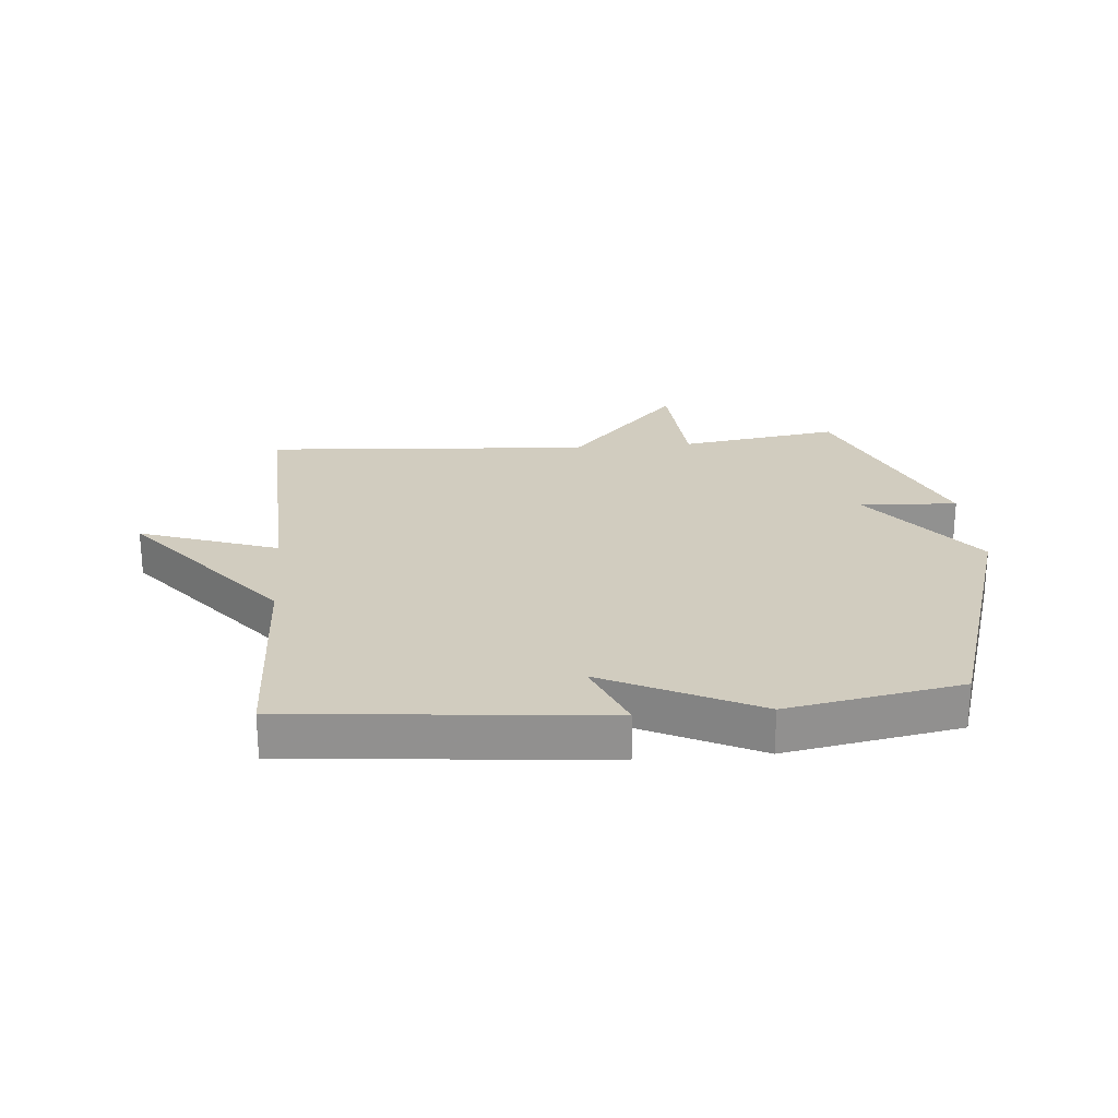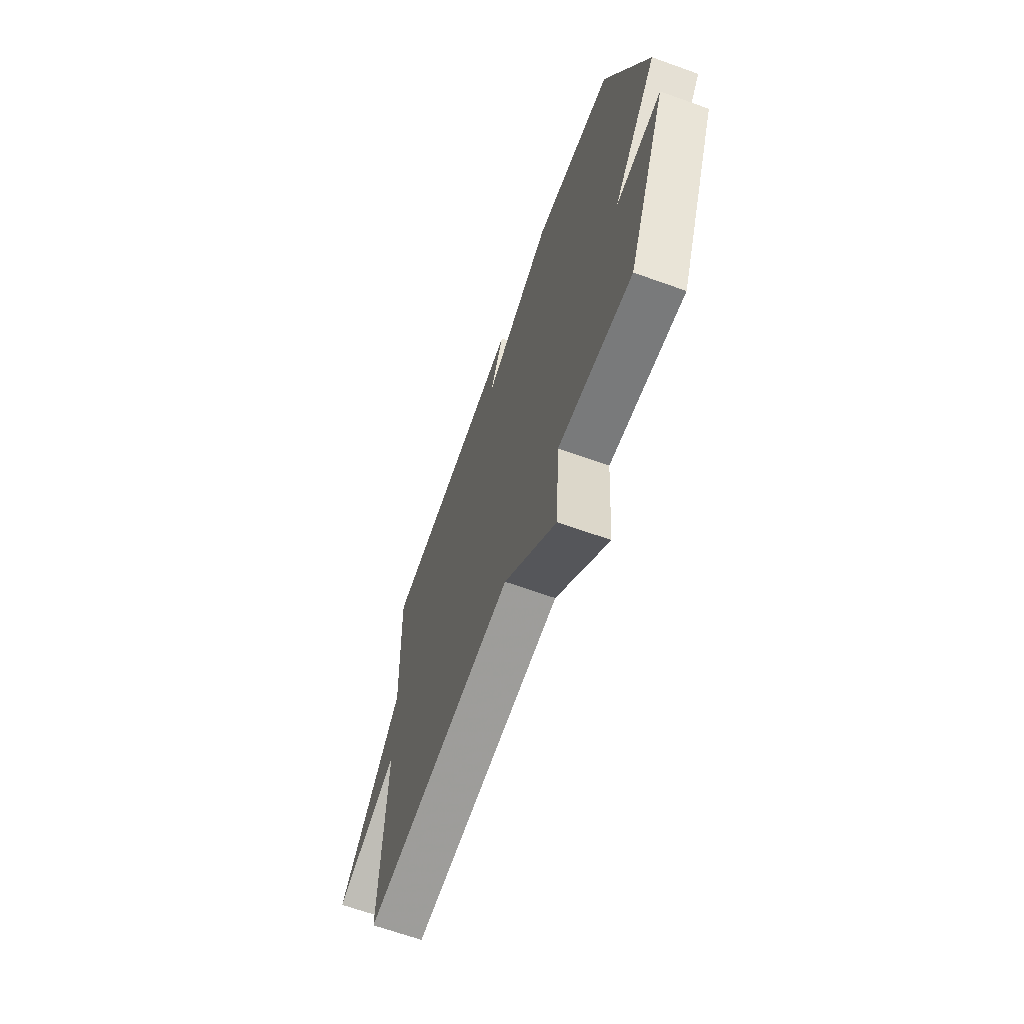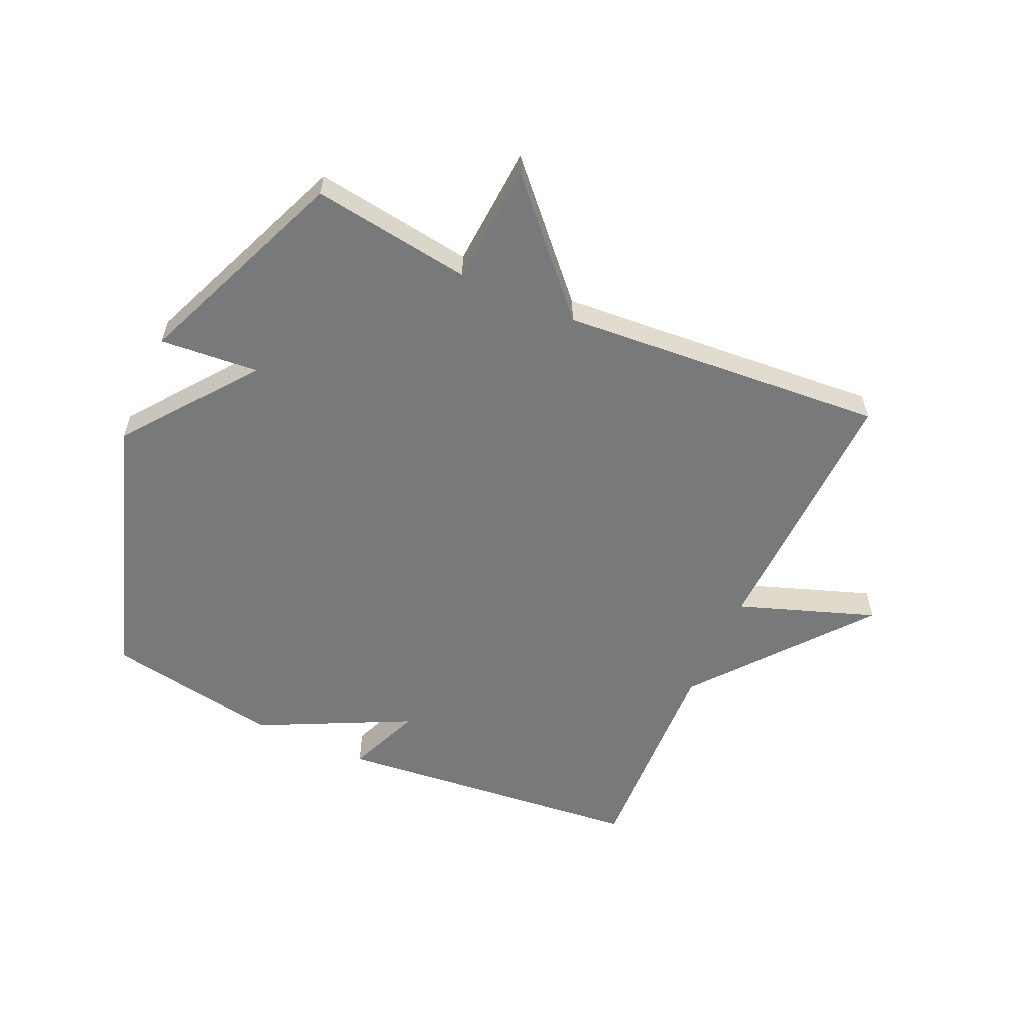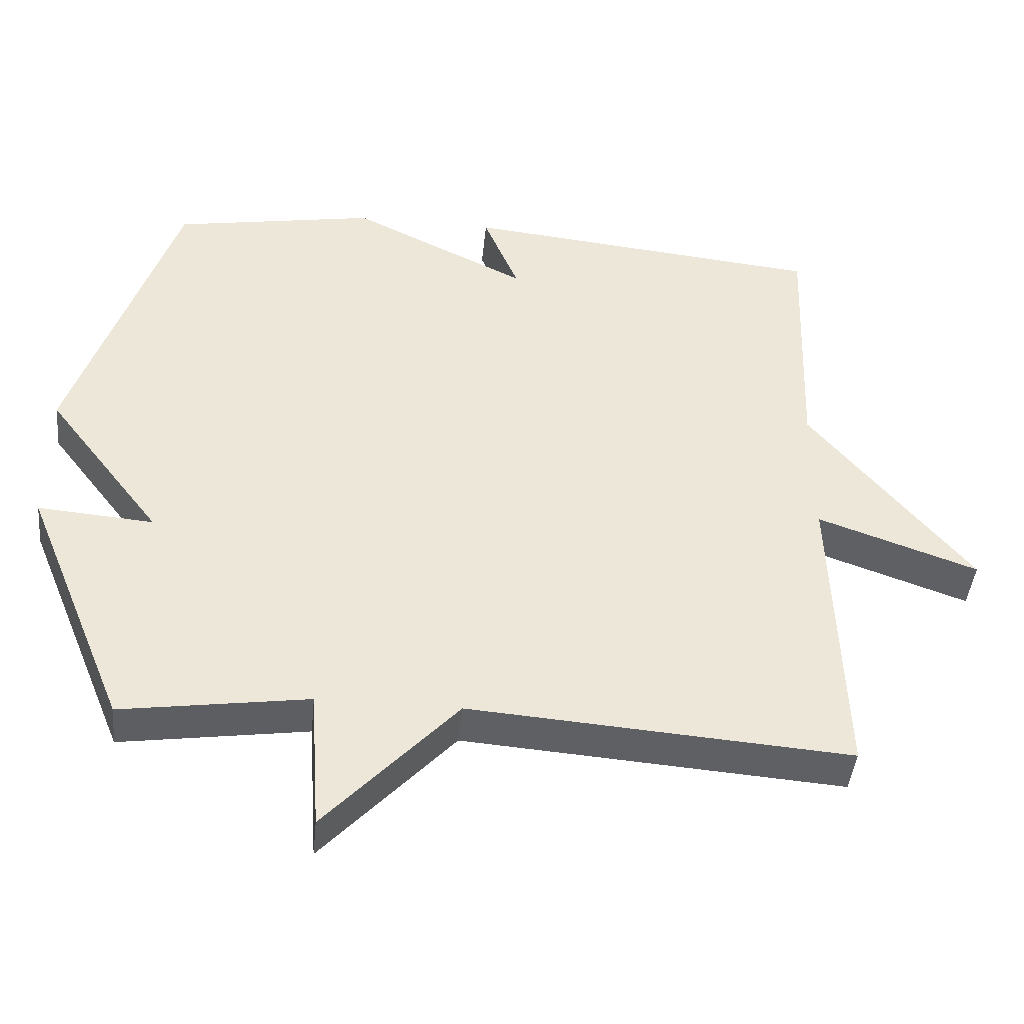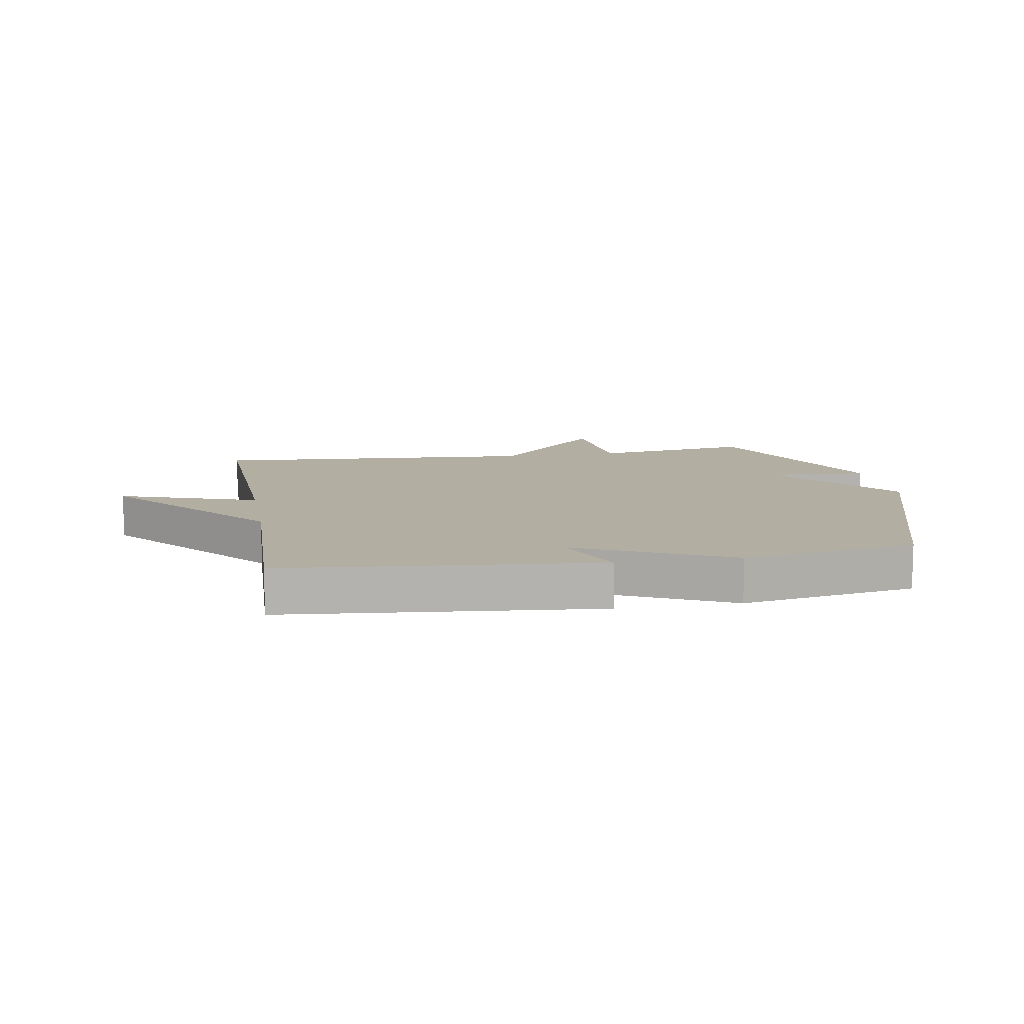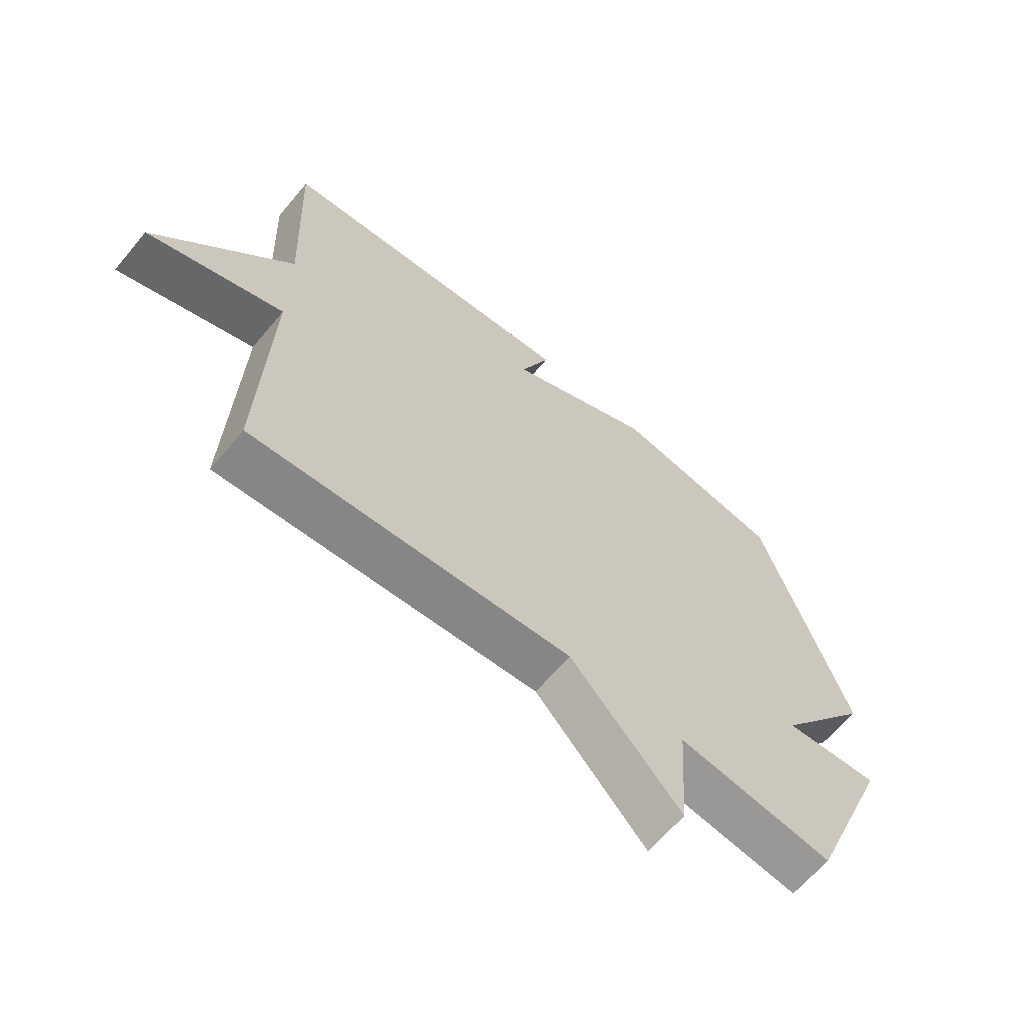
<metadata>
{"format":"obj","ext":"obj","renderer":"f3d","projection":"perspective","resolution":1024,"background":"white","views":[{"elev":24.2,"azim":-5.1,"up":"+Y"},{"elev":-66.3,"azim":70.2,"up":"+Z"},{"elev":-57.7,"azim":155.9,"up":"+Y"},{"elev":-43.6,"azim":174.3,"up":"+Z"},{"elev":10.7,"azim":-10.0,"up":"+Y"},{"elev":-64.4,"azim":-39.9,"up":"+Z"}]}
</metadata>
<code>
v -0.5 0.07 -0.5
v -0.486 0.07 -0.061
v -0.713 0.07 -0.141
v -0.486 0.07 0.139
v -0.5 0.07 0.5
v 0.013 0.07 0.551
v -0.037 0.07 0.429
v 0.213 0.07 0.551
v 0.5 0.07 0.5
v 0.646 0.07 0.055
v 0.483 0.07 -0.158
v 0.646 0.07 -0.145
v 0.5 0.07 -0.5
v 0.237 0.07 -0.461
v 0.223 0.07 -0.663
v 0.037 0.07 -0.461
v -0.5 0 -0.5
v -0.486 0 -0.061
v -0.713 0 -0.141
v -0.486 0 0.139
v -0.5 0 0.5
v 0.013 0 0.551
v -0.037 0 0.429
v 0.213 0 0.551
v 0.5 0 0.5
v 0.646 0 0.055
v 0.483 0 -0.158
v 0.646 0 -0.145
v 0.5 0 -0.5
v 0.237 0 -0.461
v 0.223 0 -0.663
v 0.037 0 -0.461
f 14 15 16
f 11 12 13 14
f 11 14 16
f 10 11 16
f 9 10 16
f 8 9 16
f 7 8 16
f 4 5 6 7
f 2 3 4 7
f 1 2 7 16
f 32 31 30
f 30 29 28 27
f 32 30 27
f 32 27 26
f 32 26 25
f 32 25 24
f 32 24 23
f 23 22 21 20
f 23 20 19 18
f 32 23 18 17
f 1 17 18 2
f 2 18 19 3
f 3 19 20 4
f 4 20 21 5
f 5 21 22 6
f 6 22 23 7
f 7 23 24 8
f 8 24 25 9
f 9 25 26 10
f 10 26 27 11
f 11 27 28 12
f 12 28 29 13
f 13 29 30 14
f 14 30 31 15
f 15 31 32 16
f 16 32 17 1

</code>
